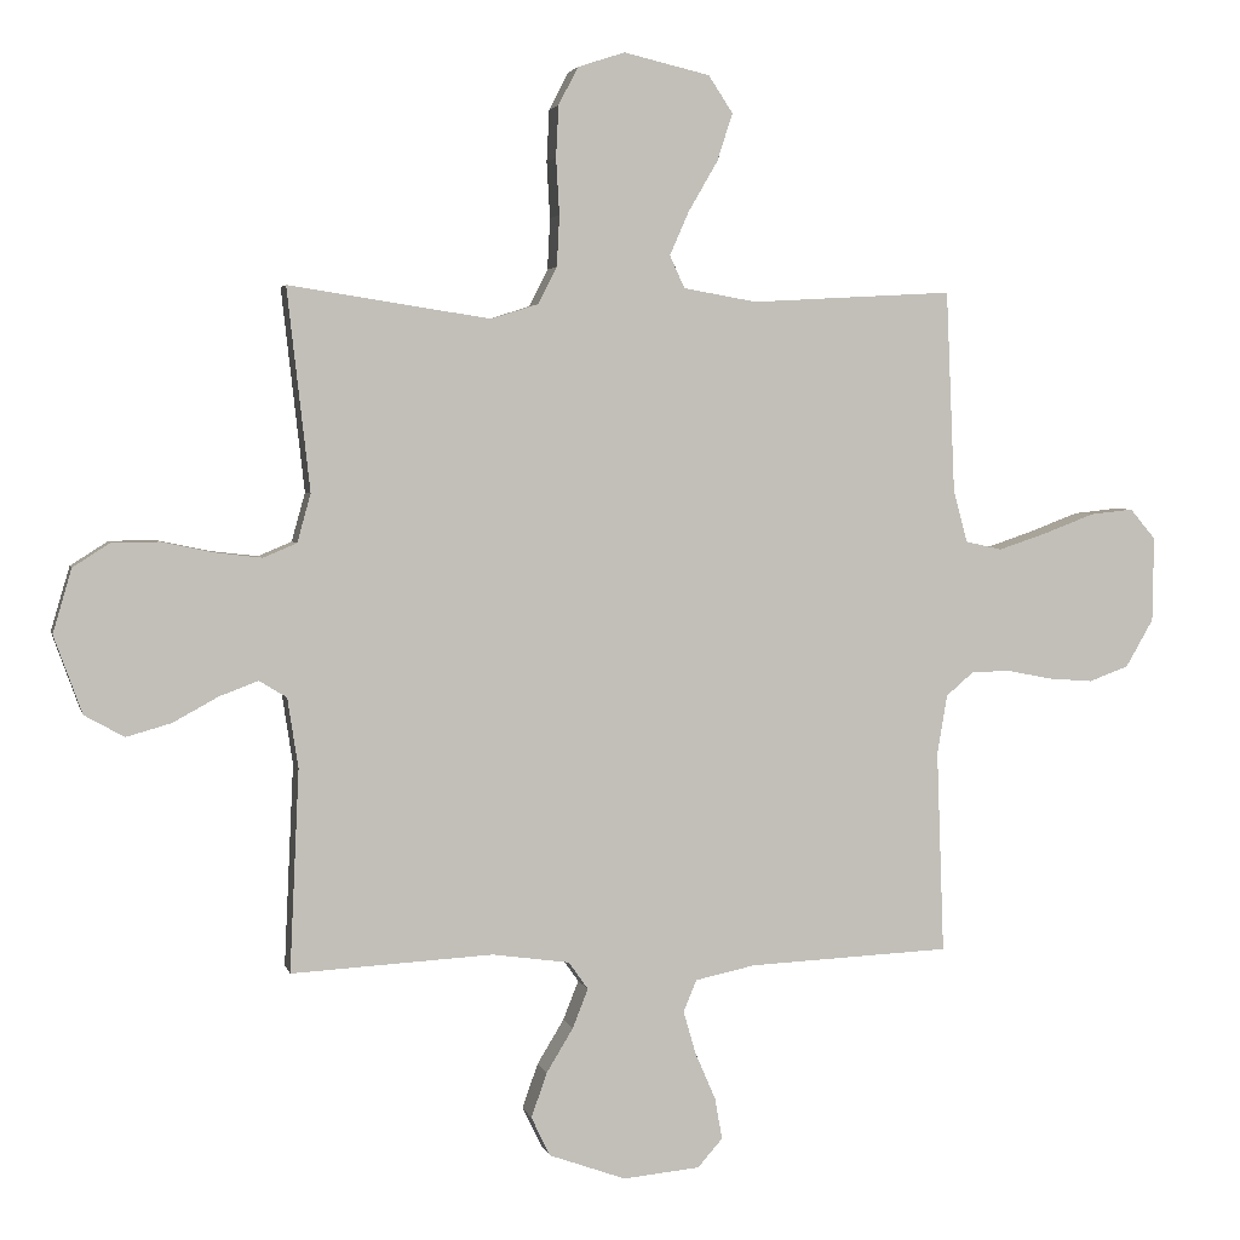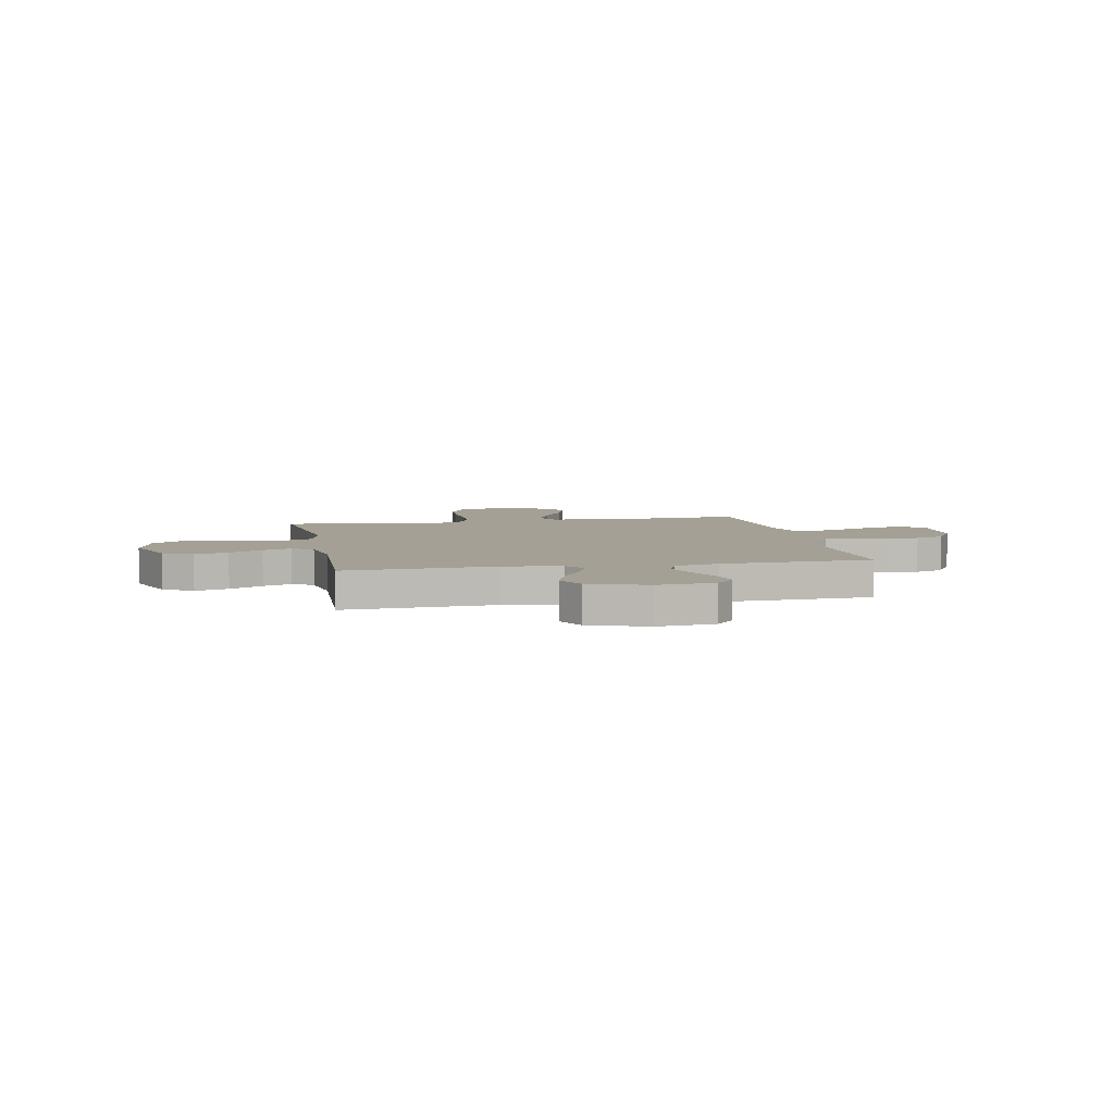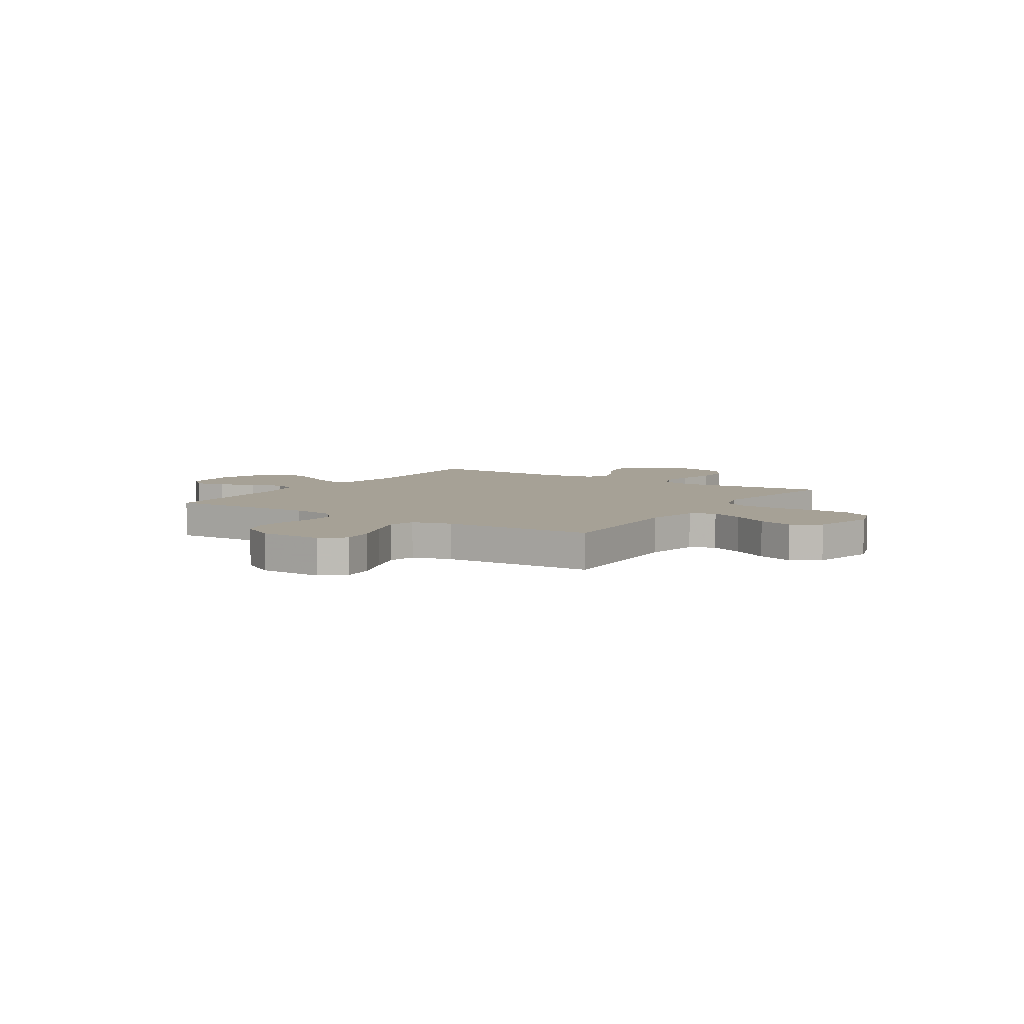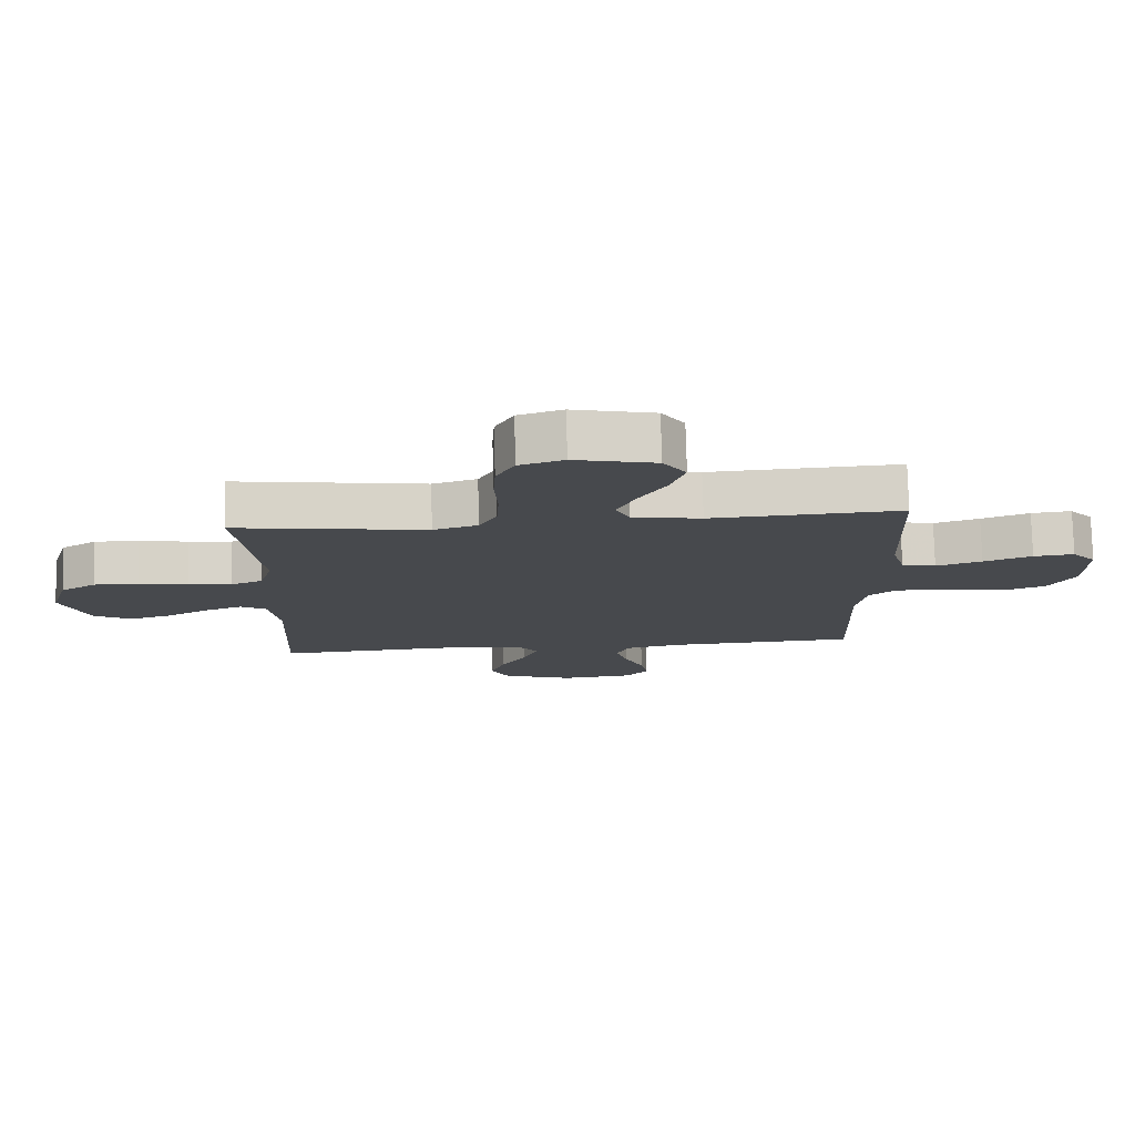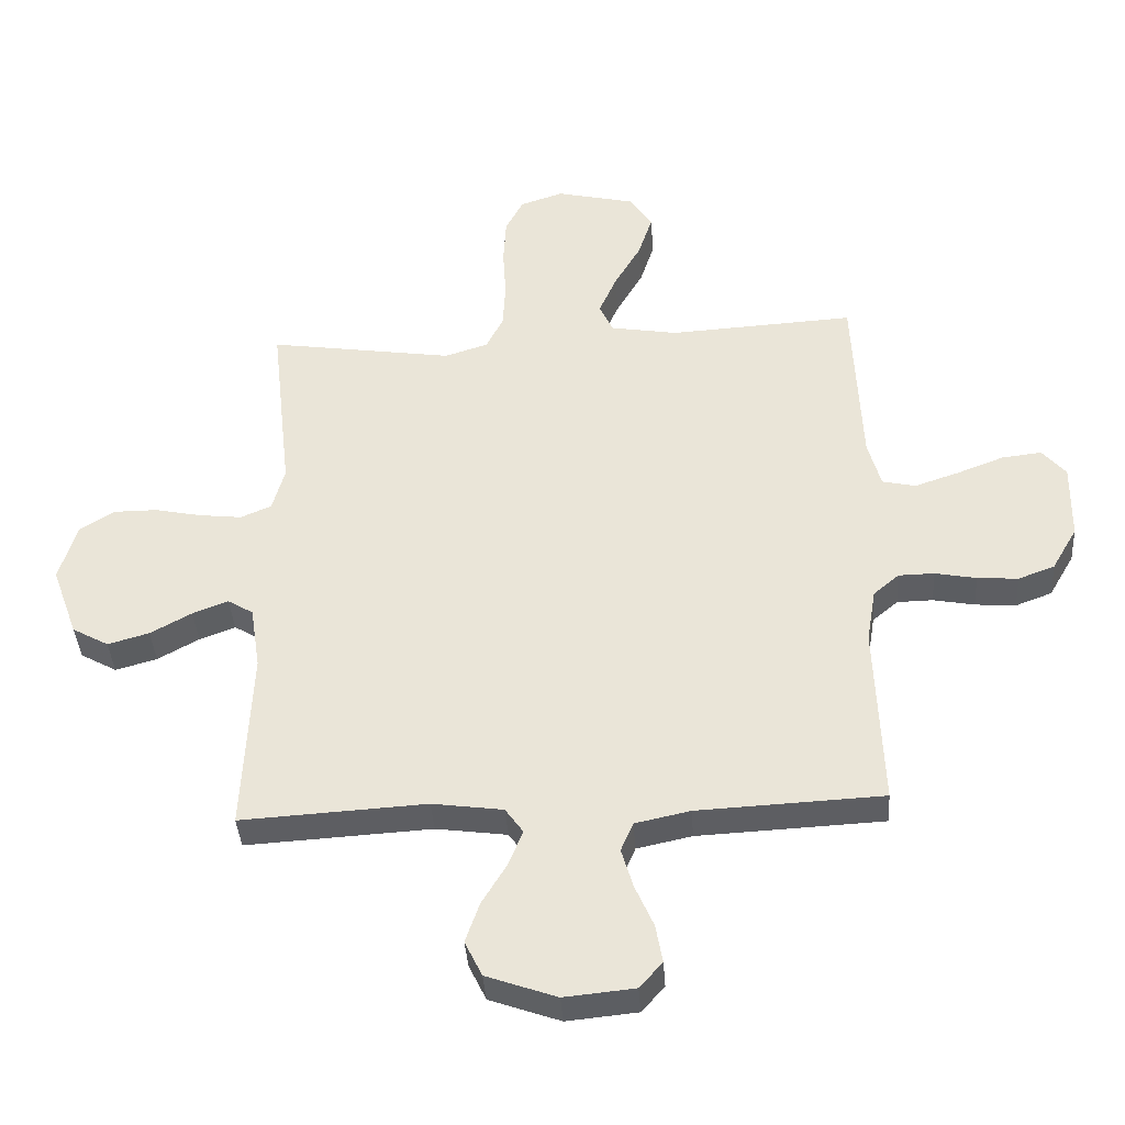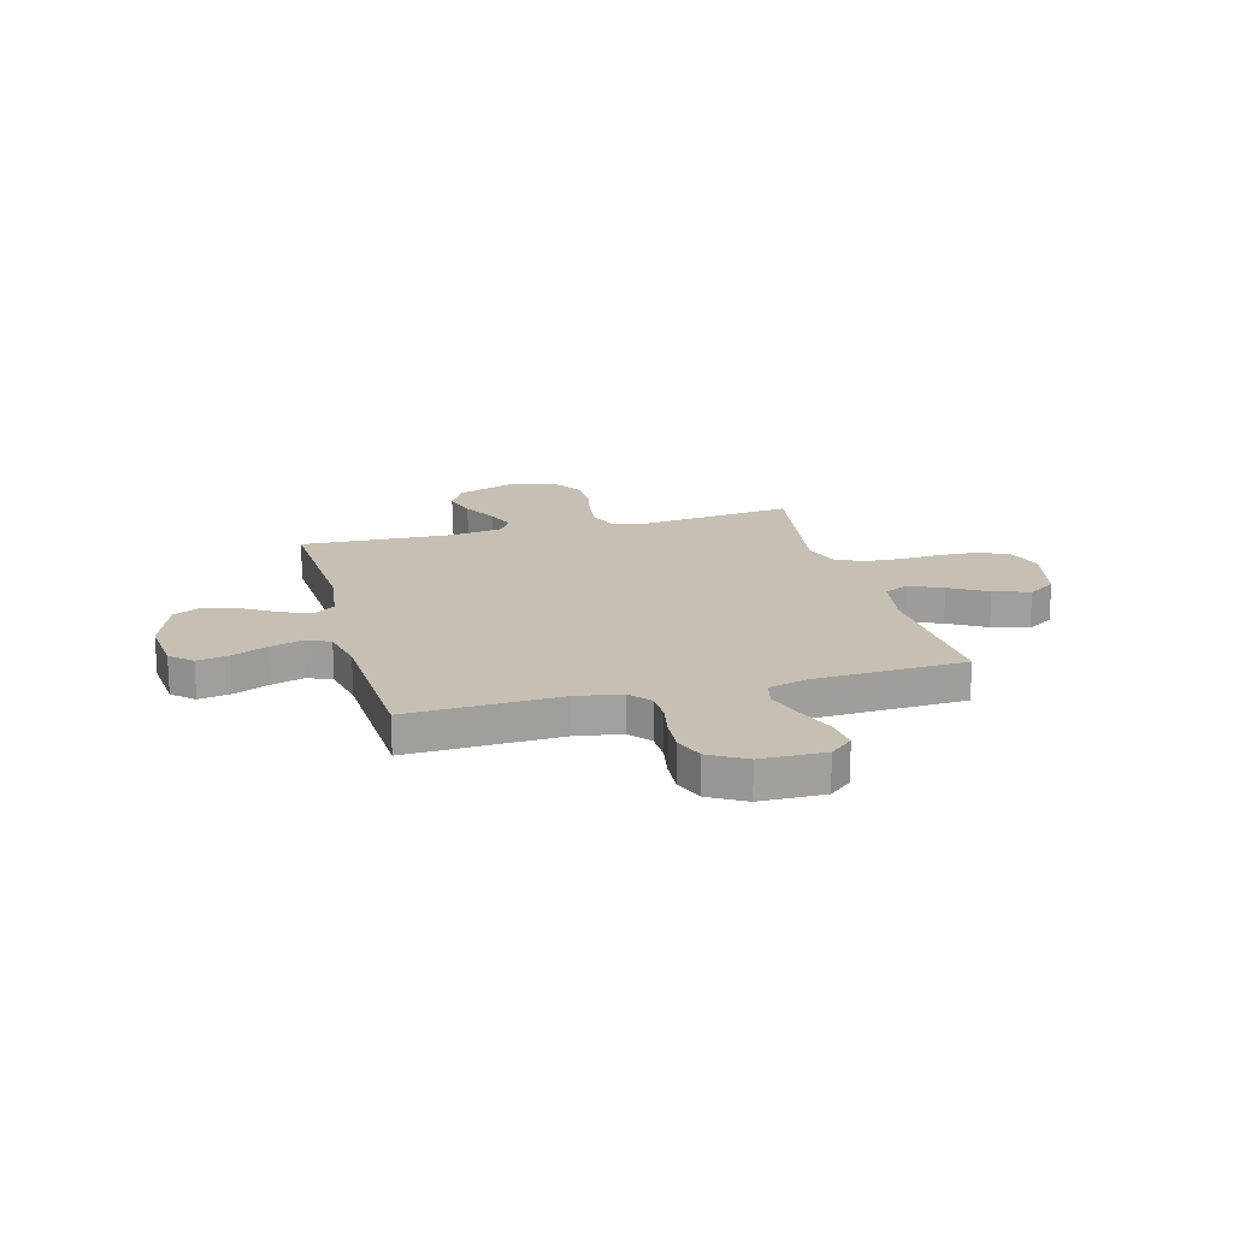
<metadata>
{"format":"obj","ext":"obj","renderer":"f3d","projection":"perspective","resolution":1024,"background":"white","views":[{"elev":3.2,"azim":167.3,"up":"+Z"},{"elev":5.7,"azim":168.8,"up":"+Y"},{"elev":6.2,"azim":-56.8,"up":"+Y"},{"elev":77.7,"azim":178.5,"up":"+Z"},{"elev":-38.8,"azim":-176.1,"up":"+Z"},{"elev":18.1,"azim":-105.1,"up":"+Y"}]}
</metadata>
<code>
v -0.5 0.07 0.5
v -0.2 0.07 0.483
v -0.091 0.07 0.502
v -0.069 0.07 0.55
v -0.098 0.07 0.616
v -0.141 0.07 0.69
v -0.164 0.07 0.761
v -0.128 0.07 0.816
v 0 0.07 0.846
v 0.07 0.07 0.823
v 0.099 0.07 0.767
v 0.103 0.07 0.69
v 0.098 0.07 0.607
v 0.102 0.07 0.531
v 0.13 0.07 0.476
v 0.2 0.07 0.454
v 0.5 0.07 0.5
v 0.466 0.07 0.2
v 0.486 0.07 0.128
v 0.536 0.07 0.107
v 0.605 0.07 0.115
v 0.681 0.07 0.131
v 0.752 0.07 0.131
v 0.808 0.07 0.095
v 0.836 0.07 0
v 0.794 0.07 -0.116
v 0.735 0.07 -0.149
v 0.668 0.07 -0.13
v 0.601 0.07 -0.093
v 0.543 0.07 -0.071
v 0.502 0.07 -0.096
v 0.486 0.07 -0.2
v 0.5 0.07 -0.5
v 0.2 0.07 -0.483
v 0.085 0.07 -0.499
v 0.056 0.07 -0.54
v 0.079 0.07 -0.598
v 0.119 0.07 -0.664
v 0.142 0.07 -0.73
v 0.114 0.07 -0.788
v 0 0.07 -0.829
v -0.114 0.07 -0.818
v -0.151 0.07 -0.776
v -0.14 0.07 -0.714
v -0.11 0.07 -0.645
v -0.091 0.07 -0.58
v -0.111 0.07 -0.533
v -0.2 0.07 -0.514
v -0.5 0.07 -0.5
v -0.489 0.07 -0.2
v -0.504 0.07 -0.111
v -0.545 0.07 -0.076
v -0.603 0.07 -0.075
v -0.67 0.07 -0.088
v -0.736 0.07 -0.093
v -0.795 0.07 -0.071
v -0.836 0.07 0
v -0.838 0.07 0.126
v -0.8 0.07 0.171
v -0.736 0.07 0.164
v -0.66 0.07 0.135
v -0.588 0.07 0.111
v -0.534 0.07 0.123
v -0.513 0.07 0.2
v -0.5 0 0.5
v -0.2 0 0.483
v -0.091 0 0.502
v -0.069 0 0.55
v -0.098 0 0.616
v -0.141 0 0.69
v -0.164 0 0.761
v -0.128 0 0.816
v 0 0 0.846
v 0.07 0 0.823
v 0.099 0 0.767
v 0.103 0 0.69
v 0.098 0 0.607
v 0.102 0 0.531
v 0.13 0 0.476
v 0.2 0 0.454
v 0.5 0 0.5
v 0.466 0 0.2
v 0.486 0 0.128
v 0.536 0 0.107
v 0.605 0 0.115
v 0.681 0 0.131
v 0.752 0 0.131
v 0.808 0 0.095
v 0.836 0 0
v 0.794 0 -0.116
v 0.735 0 -0.149
v 0.668 0 -0.13
v 0.601 0 -0.093
v 0.543 0 -0.071
v 0.502 0 -0.096
v 0.486 0 -0.2
v 0.5 0 -0.5
v 0.2 0 -0.483
v 0.085 0 -0.499
v 0.056 0 -0.54
v 0.079 0 -0.598
v 0.119 0 -0.664
v 0.142 0 -0.73
v 0.114 0 -0.788
v 0 0 -0.829
v -0.114 0 -0.818
v -0.151 0 -0.776
v -0.14 0 -0.714
v -0.11 0 -0.645
v -0.091 0 -0.58
v -0.111 0 -0.533
v -0.2 0 -0.514
v -0.5 0 -0.5
v -0.489 0 -0.2
v -0.504 0 -0.111
v -0.545 0 -0.076
v -0.603 0 -0.075
v -0.67 0 -0.088
v -0.736 0 -0.093
v -0.795 0 -0.071
v -0.836 0 0
v -0.838 0 0.126
v -0.8 0 0.171
v -0.736 0 0.164
v -0.66 0 0.135
v -0.588 0 0.111
v -0.534 0 0.123
v -0.513 0 0.2
f 58 59 60 61
f 58 61 62
f 57 58 62
f 56 57 62 63
f 53 54 55 56
f 52 53 56 63
f 48 49 50
f 47 48 50 51
f 42 43 44 45
f 42 45 46
f 41 42 46
f 40 41 46
f 37 38 39 40
f 36 37 40 46
f 35 36 46 47
f 32 33 34
f 31 32 34 35
f 26 27 28 29
f 26 29 30
f 25 26 30
f 24 25 30
f 21 22 23 24
f 20 21 24 30
f 19 20 30 31
f 16 17 18
f 15 16 18 19
f 10 11 12 13
f 10 13 14
f 9 10 14
f 8 9 14
f 5 6 7 8
f 4 5 8 14
f 3 4 14 15
f 64 1 2
f 51 52 63 64
f 35 47 51 64
f 19 31 35 64
f 15 19 64
f 2 3 15 64
f 125 124 123 122
f 126 125 122
f 126 122 121
f 127 126 121 120
f 120 119 118 117
f 127 120 117 116
f 114 113 112
f 115 114 112 111
f 109 108 107 106
f 110 109 106
f 110 106 105
f 110 105 104
f 104 103 102 101
f 110 104 101 100
f 111 110 100 99
f 98 97 96
f 99 98 96 95
f 93 92 91 90
f 94 93 90
f 94 90 89
f 94 89 88
f 88 87 86 85
f 94 88 85 84
f 95 94 84 83
f 82 81 80
f 83 82 80 79
f 77 76 75 74
f 78 77 74
f 78 74 73
f 78 73 72
f 72 71 70 69
f 78 72 69 68
f 79 78 68 67
f 66 65 128
f 128 127 116 115
f 128 115 111 99
f 128 99 95 83
f 128 83 79
f 128 79 67 66
f 1 65 66 2
f 2 66 67 3
f 3 67 68 4
f 4 68 69 5
f 5 69 70 6
f 6 70 71 7
f 7 71 72 8
f 8 72 73 9
f 9 73 74 10
f 10 74 75 11
f 11 75 76 12
f 12 76 77 13
f 13 77 78 14
f 14 78 79 15
f 15 79 80 16
f 16 80 81 17
f 17 81 82 18
f 18 82 83 19
f 19 83 84 20
f 20 84 85 21
f 21 85 86 22
f 22 86 87 23
f 23 87 88 24
f 24 88 89 25
f 25 89 90 26
f 26 90 91 27
f 27 91 92 28
f 28 92 93 29
f 29 93 94 30
f 30 94 95 31
f 31 95 96 32
f 32 96 97 33
f 33 97 98 34
f 34 98 99 35
f 35 99 100 36
f 36 100 101 37
f 37 101 102 38
f 38 102 103 39
f 39 103 104 40
f 40 104 105 41
f 41 105 106 42
f 42 106 107 43
f 43 107 108 44
f 44 108 109 45
f 45 109 110 46
f 46 110 111 47
f 47 111 112 48
f 48 112 113 49
f 49 113 114 50
f 50 114 115 51
f 51 115 116 52
f 52 116 117 53
f 53 117 118 54
f 54 118 119 55
f 55 119 120 56
f 56 120 121 57
f 57 121 122 58
f 58 122 123 59
f 59 123 124 60
f 60 124 125 61
f 61 125 126 62
f 62 126 127 63
f 63 127 128 64
f 64 128 65 1

</code>
